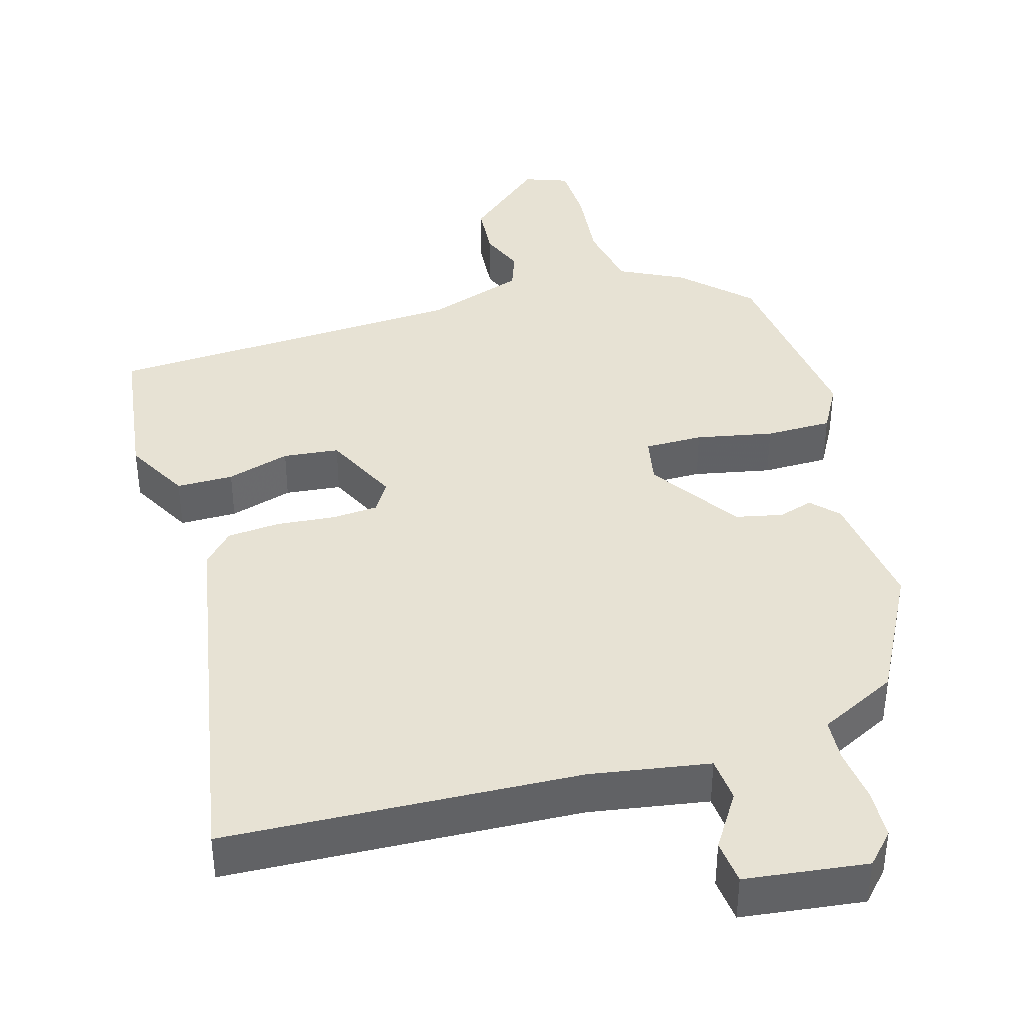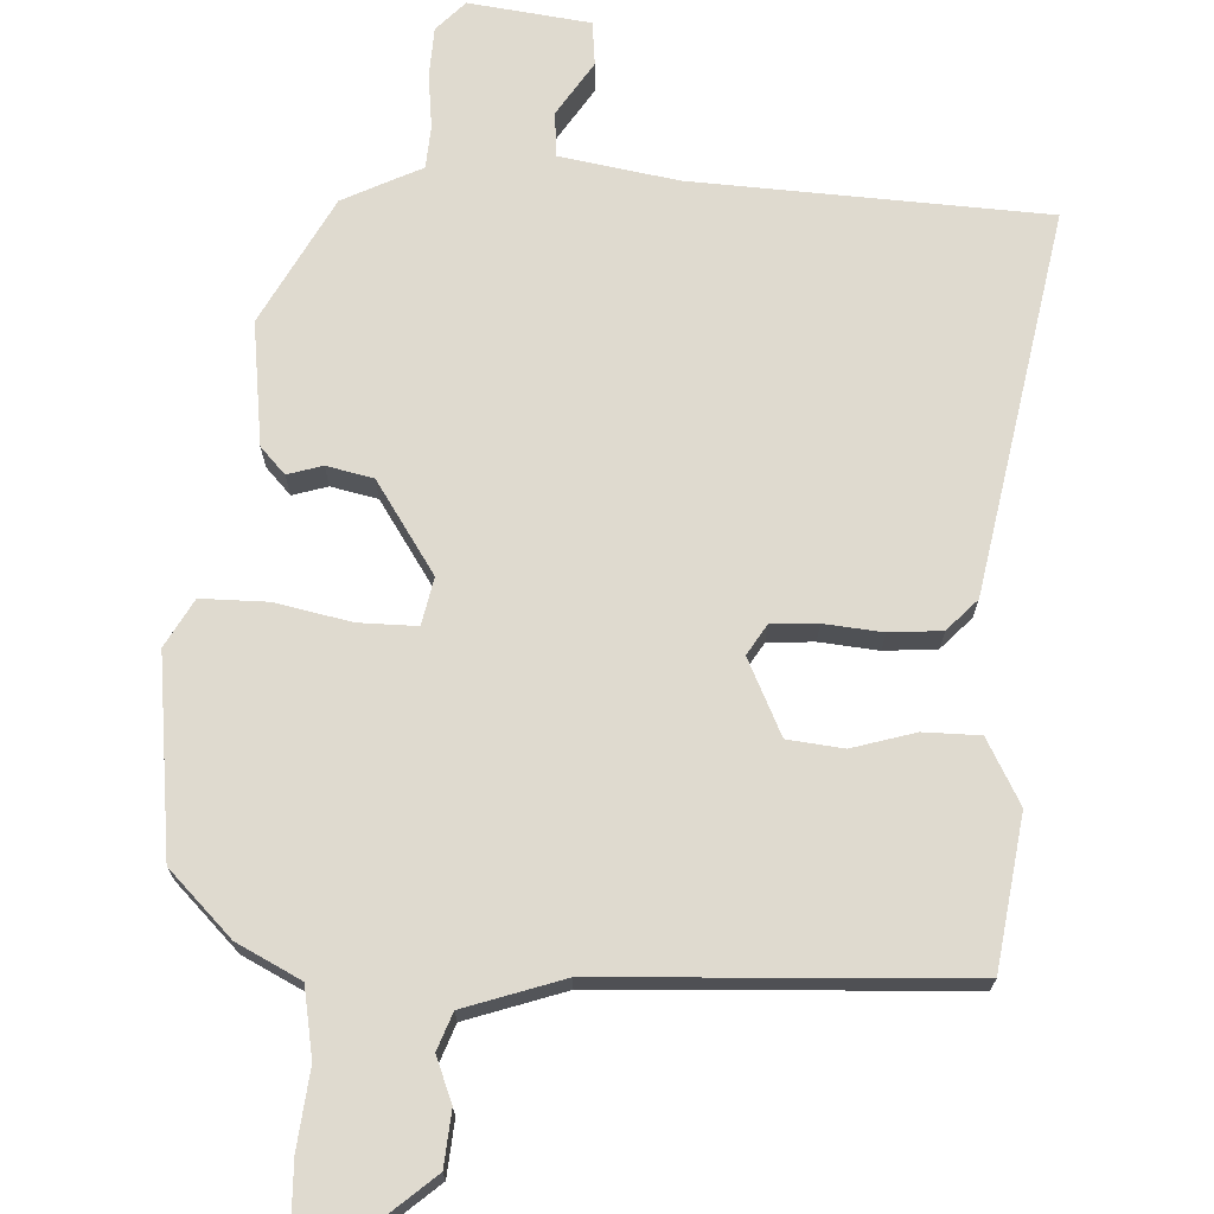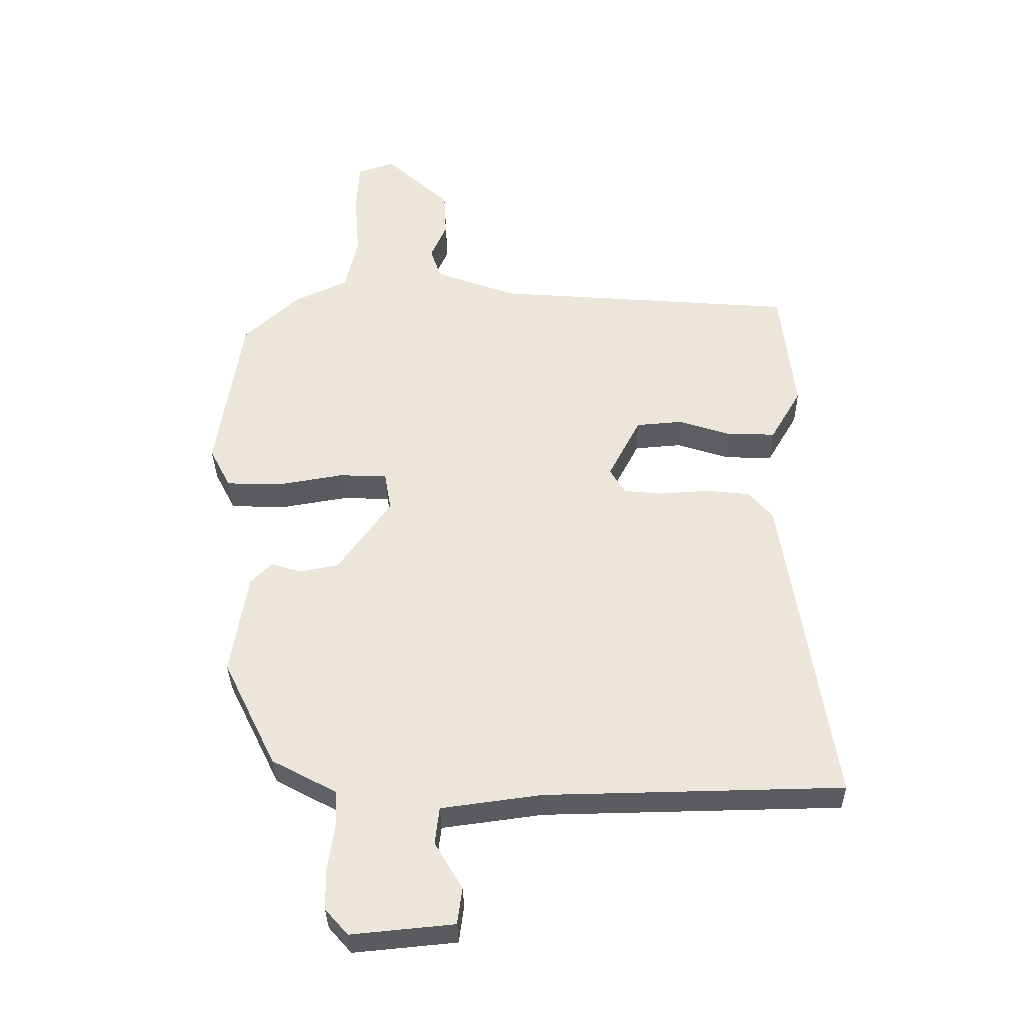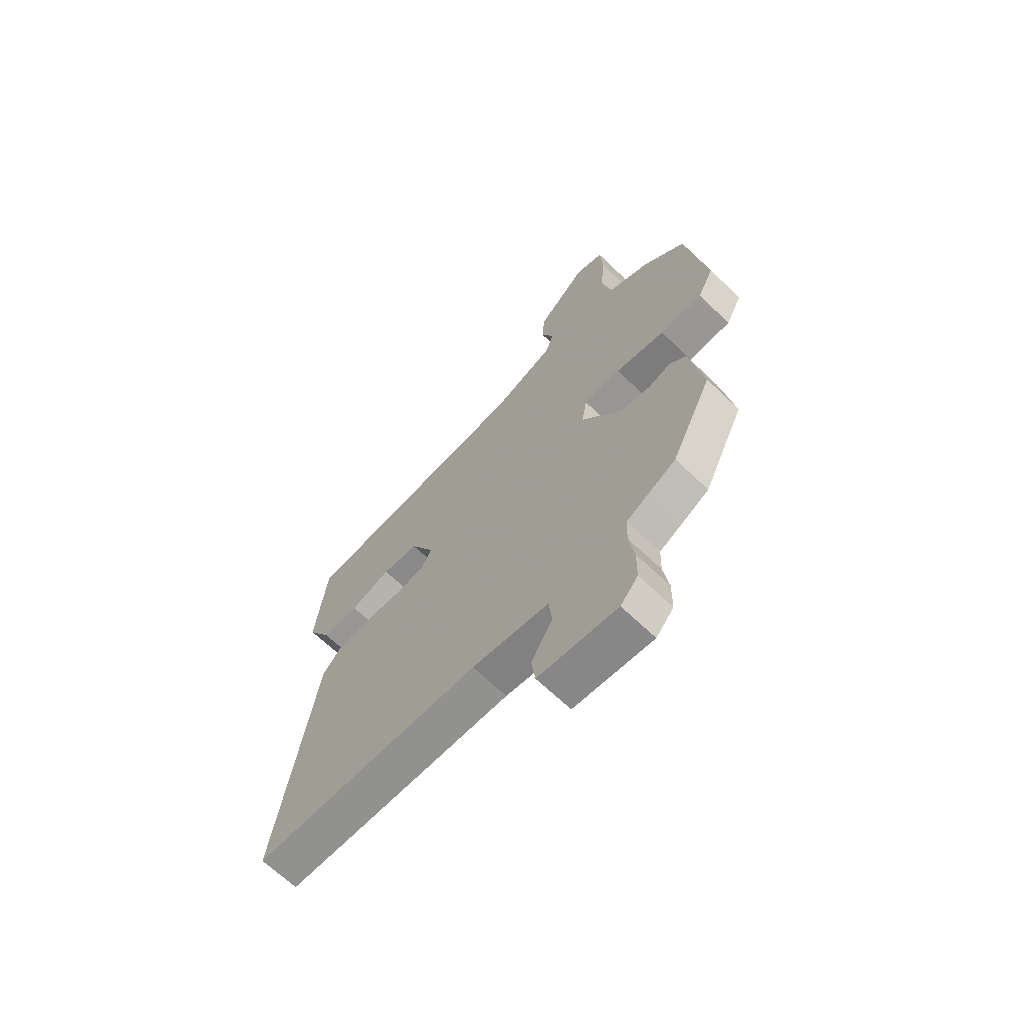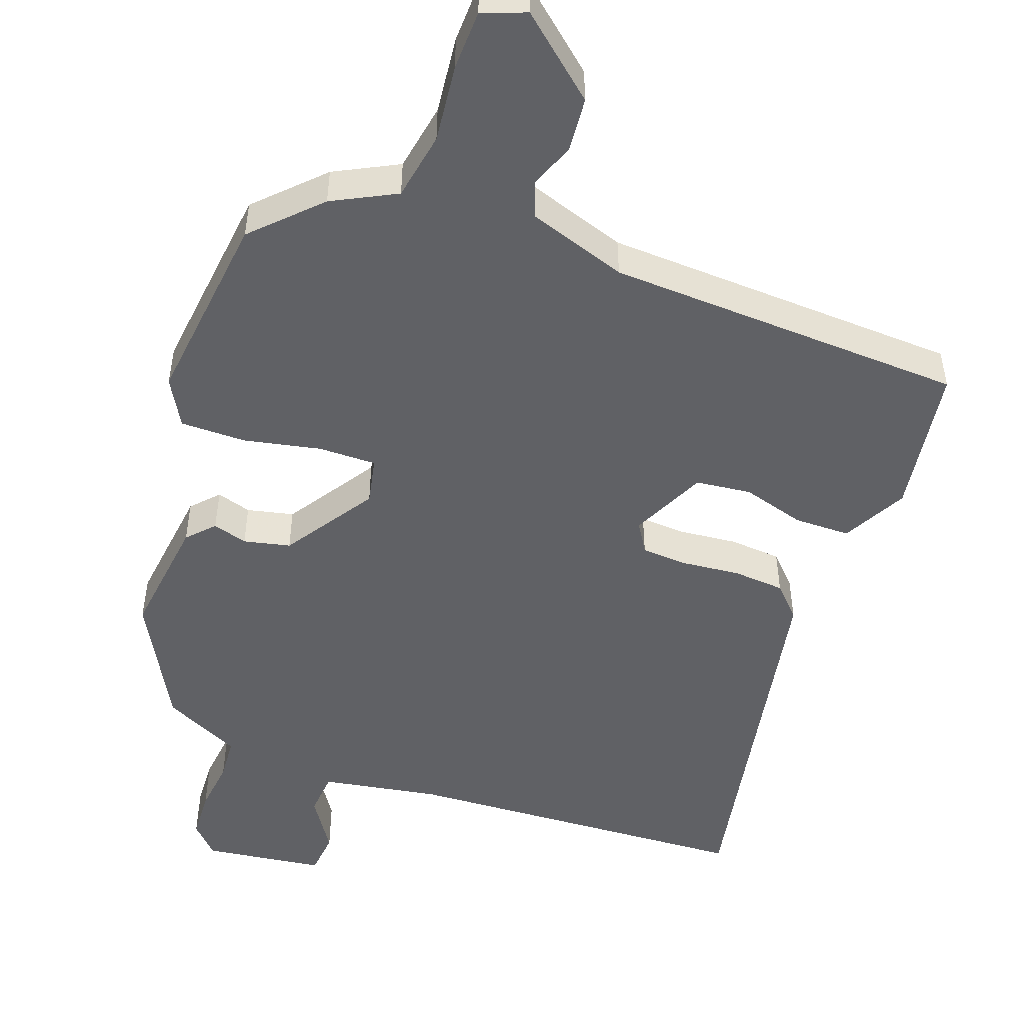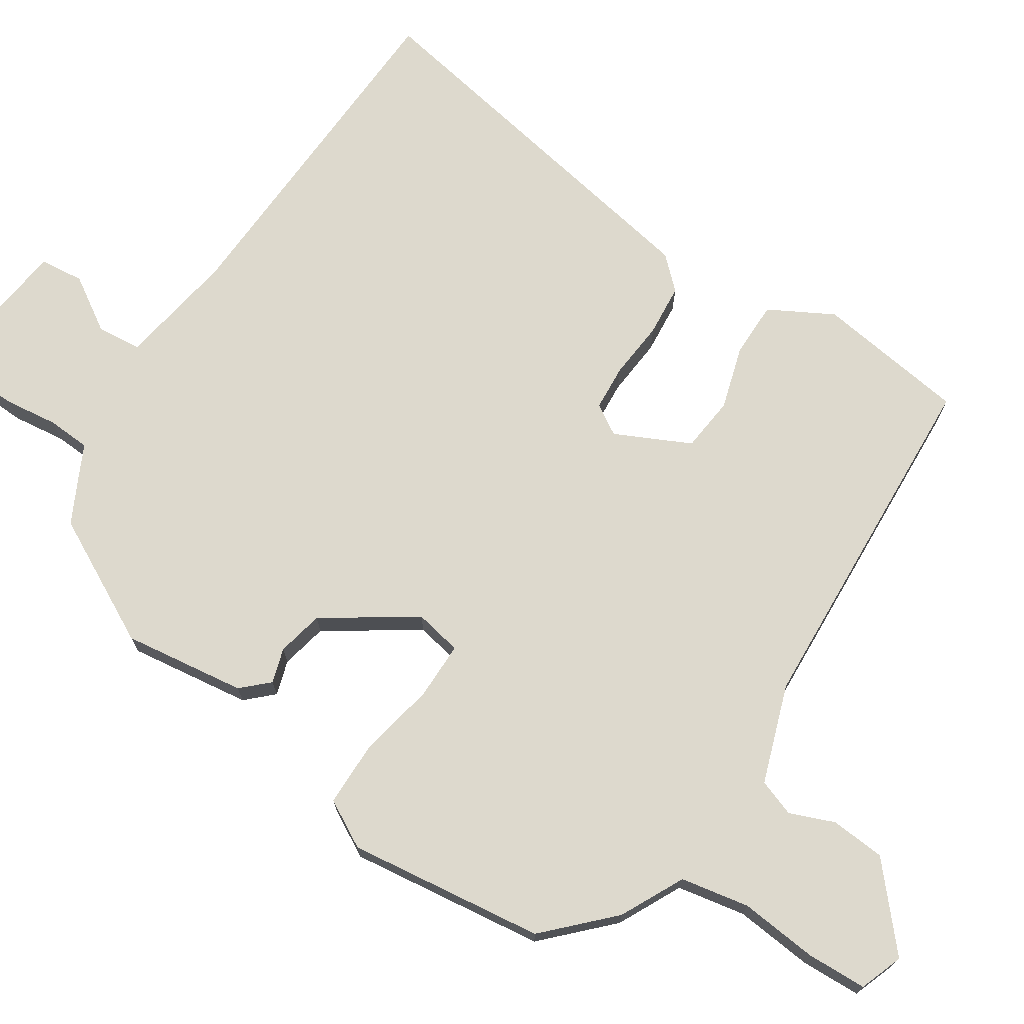
<metadata>
{"format":"obj","ext":"obj","renderer":"f3d","projection":"perspective","resolution":1024,"background":"white","views":[{"elev":39.9,"azim":165.5,"up":"+Y"},{"elev":70.8,"azim":4.7,"up":"+Y"},{"elev":-34.5,"azim":0.9,"up":"+Z"},{"elev":-66.8,"azim":-133.9,"up":"+Z"},{"elev":-49.6,"azim":-17.8,"up":"+Y"},{"elev":72.0,"azim":-55.3,"up":"+Y"}]}
</metadata>
<code>
v 0.494 0.07 0.464
v 0.517 0.07 0.257
v 0.467 0.07 0.171
v 0.39 0.07 0.173
v 0.305 0.07 0.201
v 0.229 0.07 0.195
v 0.177 0.07 0.094
v 0.201 0.07 0.052
v 0.264 0.07 0.046
v 0.344 0.07 0.051
v 0.415 0.07 0.043
v 0.454 0.07 -0.001
v 0.534 0.07 -0.525
v 0.053 0.07 -0.534
v -0.109 0.07 -0.556
v -0.116 0.07 -0.617
v -0.071 0.07 -0.692
v -0.079 0.07 -0.752
v -0.245 0.07 -0.768
v -0.282 0.07 -0.726
v -0.283 0.07 -0.658
v -0.272 0.07 -0.585
v -0.274 0.07 -0.526
v -0.314 0.07 -0.505
v -0.379 0.07 -0.47
v -0.465 0.07 -0.295
v -0.438 0.07 -0.128
v -0.403 0.07 -0.093
v -0.356 0.07 -0.109
v -0.292 0.07 -0.097
v -0.206 0.07 0.024
v -0.217 0.07 0.089
v -0.296 0.07 0.091
v -0.401 0.07 0.073
v -0.491 0.07 0.076
v -0.525 0.07 0.142
v -0.484 0.07 0.41
v -0.395 0.07 0.493
v -0.307 0.07 0.534
v -0.287 0.07 0.627
v -0.295 0.07 0.734
v -0.29 0.07 0.816
v -0.23 0.07 0.836
v -0.125 0.07 0.739
v -0.121 0.07 0.664
v -0.147 0.07 0.604
v -0.13 0.07 0.553
v 0.003 0.07 0.503
v 0.494 0 0.464
v 0.517 0 0.257
v 0.467 0 0.171
v 0.39 0 0.173
v 0.305 0 0.201
v 0.229 0 0.195
v 0.177 0 0.094
v 0.201 0 0.052
v 0.264 0 0.046
v 0.344 0 0.051
v 0.415 0 0.043
v 0.454 0 -0.001
v 0.534 0 -0.525
v 0.053 0 -0.534
v -0.109 0 -0.556
v -0.116 0 -0.617
v -0.071 0 -0.692
v -0.079 0 -0.752
v -0.245 0 -0.768
v -0.282 0 -0.726
v -0.283 0 -0.658
v -0.272 0 -0.585
v -0.274 0 -0.526
v -0.314 0 -0.505
v -0.379 0 -0.47
v -0.465 0 -0.295
v -0.438 0 -0.128
v -0.403 0 -0.093
v -0.356 0 -0.109
v -0.292 0 -0.097
v -0.206 0 0.024
v -0.217 0 0.089
v -0.296 0 0.091
v -0.401 0 0.073
v -0.491 0 0.076
v -0.525 0 0.142
v -0.484 0 0.41
v -0.395 0 0.493
v -0.307 0 0.534
v -0.287 0 0.627
v -0.295 0 0.734
v -0.29 0 0.816
v -0.23 0 0.836
v -0.125 0 0.739
v -0.121 0 0.664
v -0.147 0 0.604
v -0.13 0 0.553
v 0.003 0 0.503
f 43 44 45 46
f 43 46 47
f 40 41 42 43
f 39 40 43 47
f 38 39 47 48
f 33 34 35 36
f 32 33 36 37
f 26 27 28 29
f 26 29 30
f 23 24 25 26
f 23 26 30
f 19 20 21 22
f 19 22 23
f 16 17 18 19
f 15 16 19 23
f 14 15 23 30
f 9 10 11 12
f 8 9 12 13
f 2 3 4 5
f 2 5 6
f 1 2 6
f 48 1 6
f 32 37 38 48
f 31 32 48 6
f 30 31 6 7
f 8 13 14 30
f 7 8 30
f 94 93 92 91
f 95 94 91
f 91 90 89 88
f 95 91 88 87
f 96 95 87 86
f 84 83 82 81
f 85 84 81 80
f 77 76 75 74
f 78 77 74
f 74 73 72 71
f 78 74 71
f 70 69 68 67
f 71 70 67
f 67 66 65 64
f 71 67 64 63
f 78 71 63 62
f 60 59 58 57
f 61 60 57 56
f 53 52 51 50
f 54 53 50
f 54 50 49
f 54 49 96
f 96 86 85 80
f 54 96 80 79
f 55 54 79 78
f 78 62 61 56
f 78 56 55
f 1 49 50 2
f 2 50 51 3
f 3 51 52 4
f 4 52 53 5
f 5 53 54 6
f 6 54 55 7
f 7 55 56 8
f 8 56 57 9
f 9 57 58 10
f 10 58 59 11
f 11 59 60 12
f 12 60 61 13
f 13 61 62 14
f 14 62 63 15
f 15 63 64 16
f 16 64 65 17
f 17 65 66 18
f 18 66 67 19
f 19 67 68 20
f 20 68 69 21
f 21 69 70 22
f 22 70 71 23
f 23 71 72 24
f 24 72 73 25
f 25 73 74 26
f 26 74 75 27
f 27 75 76 28
f 28 76 77 29
f 29 77 78 30
f 30 78 79 31
f 31 79 80 32
f 32 80 81 33
f 33 81 82 34
f 34 82 83 35
f 35 83 84 36
f 36 84 85 37
f 37 85 86 38
f 38 86 87 39
f 39 87 88 40
f 40 88 89 41
f 41 89 90 42
f 42 90 91 43
f 43 91 92 44
f 44 92 93 45
f 45 93 94 46
f 46 94 95 47
f 47 95 96 48
f 48 96 49 1

</code>
